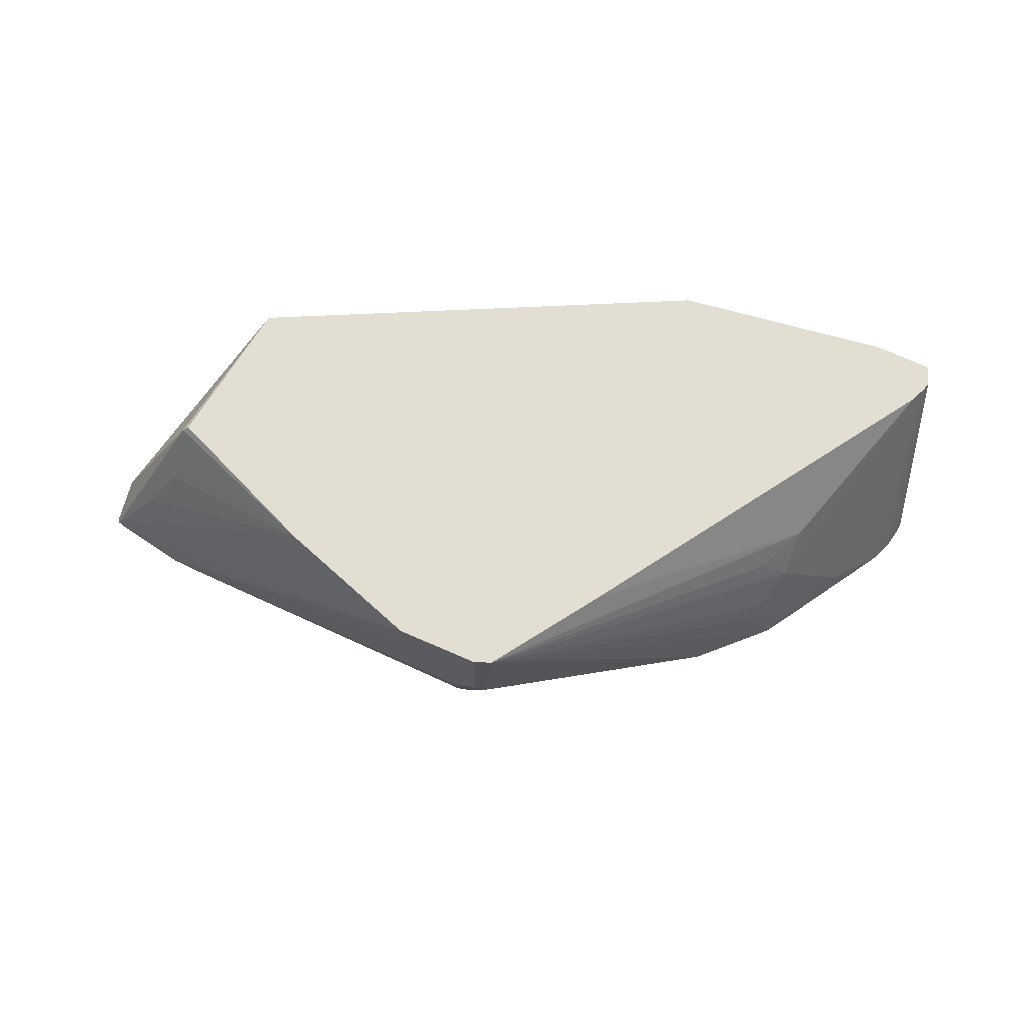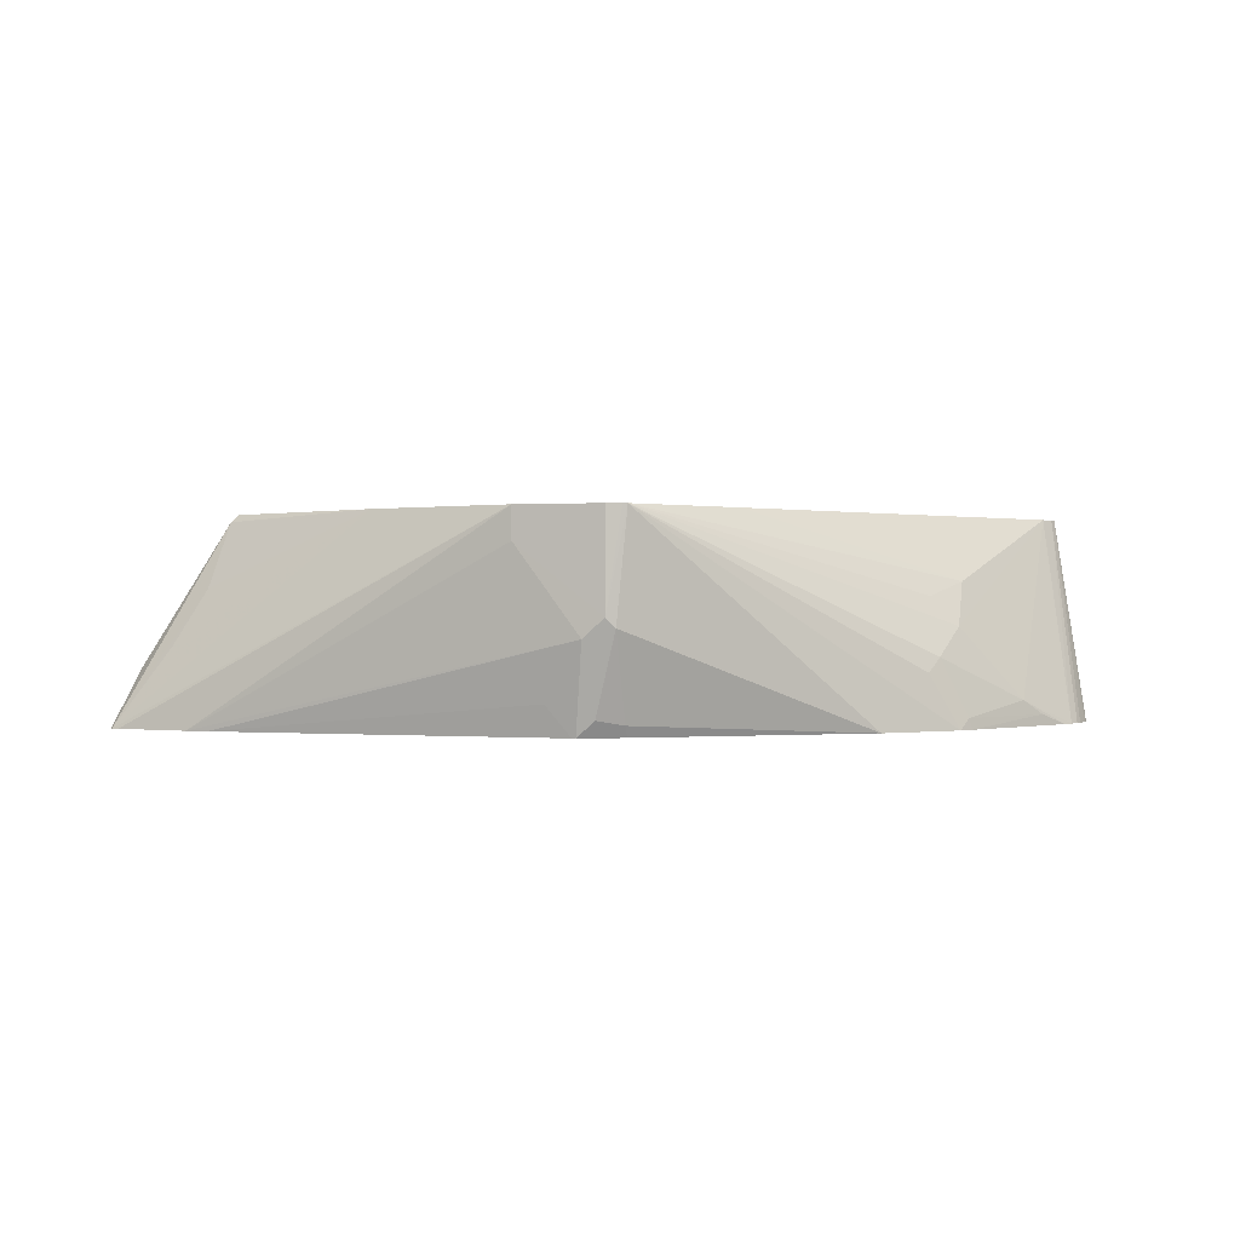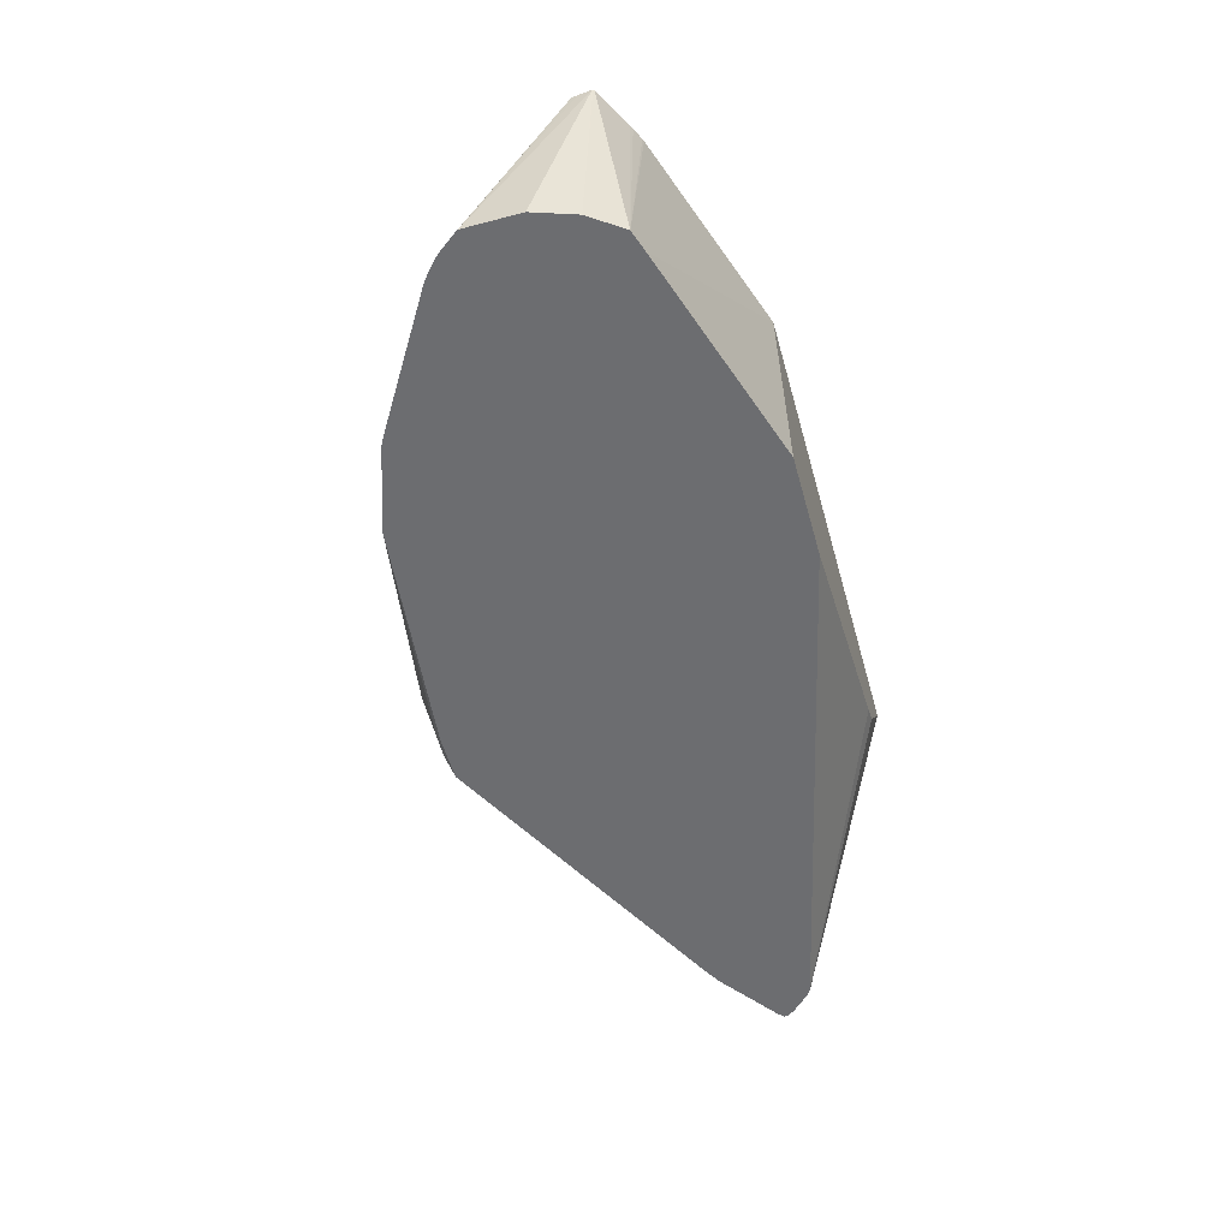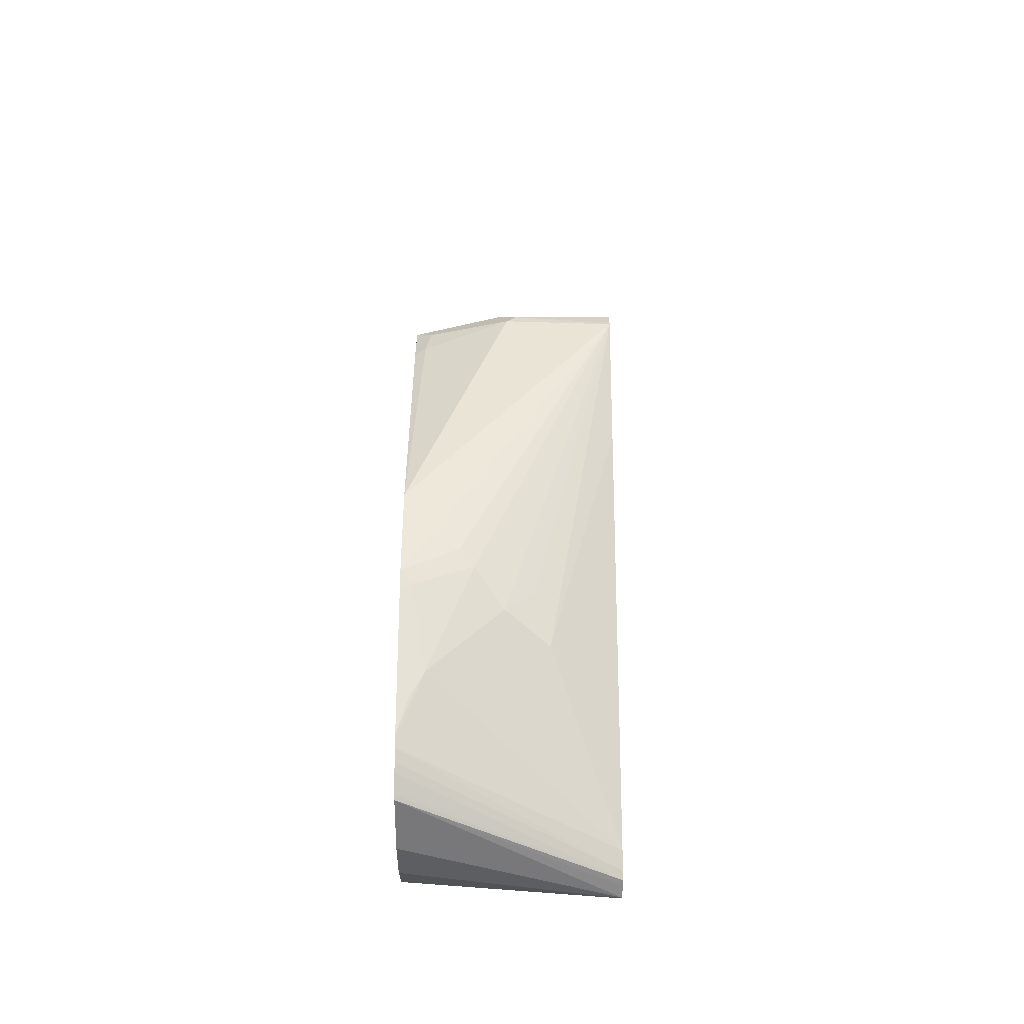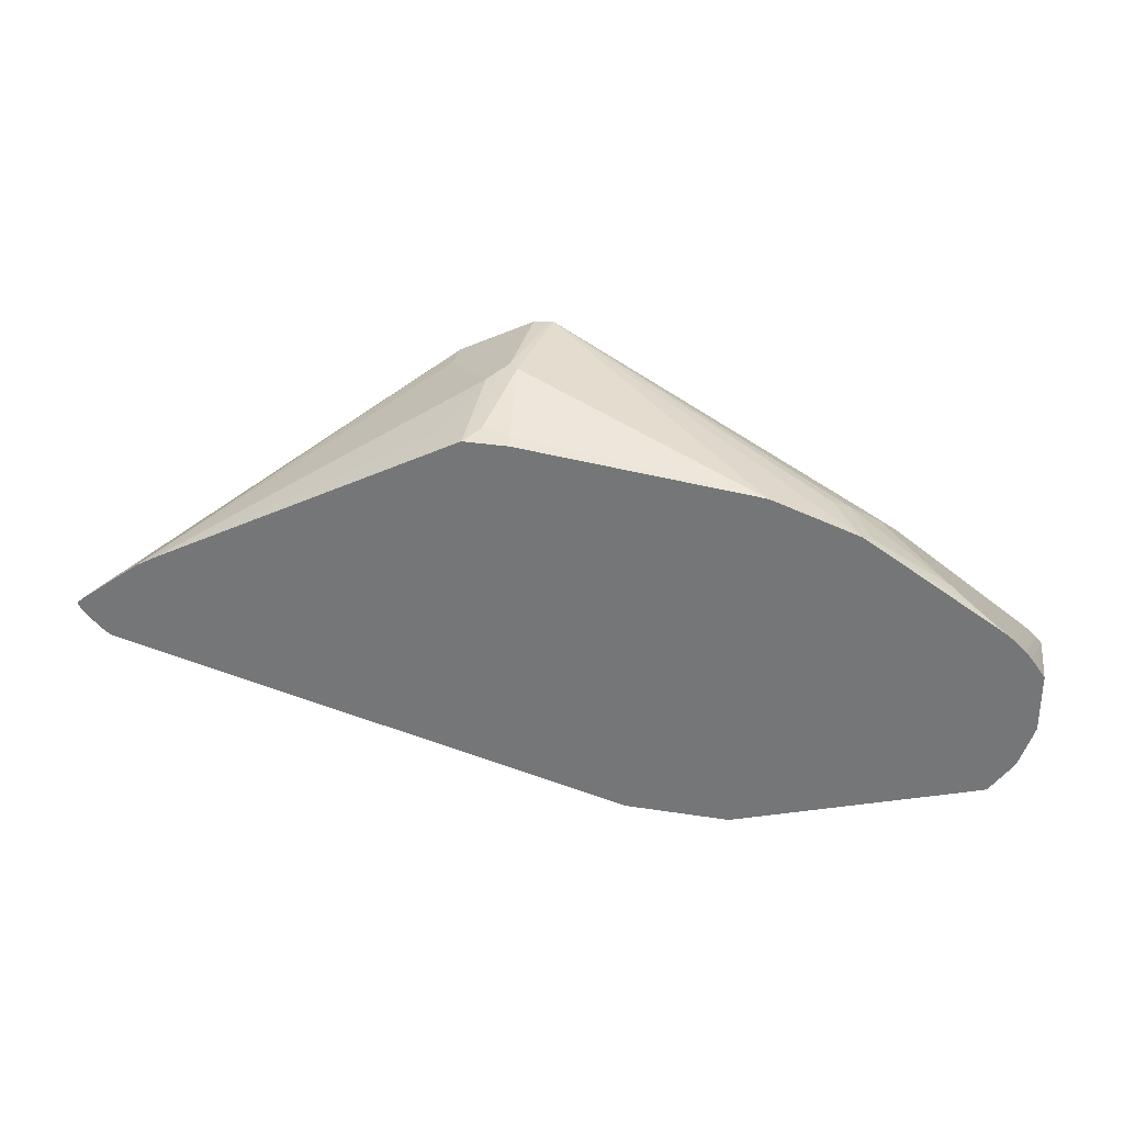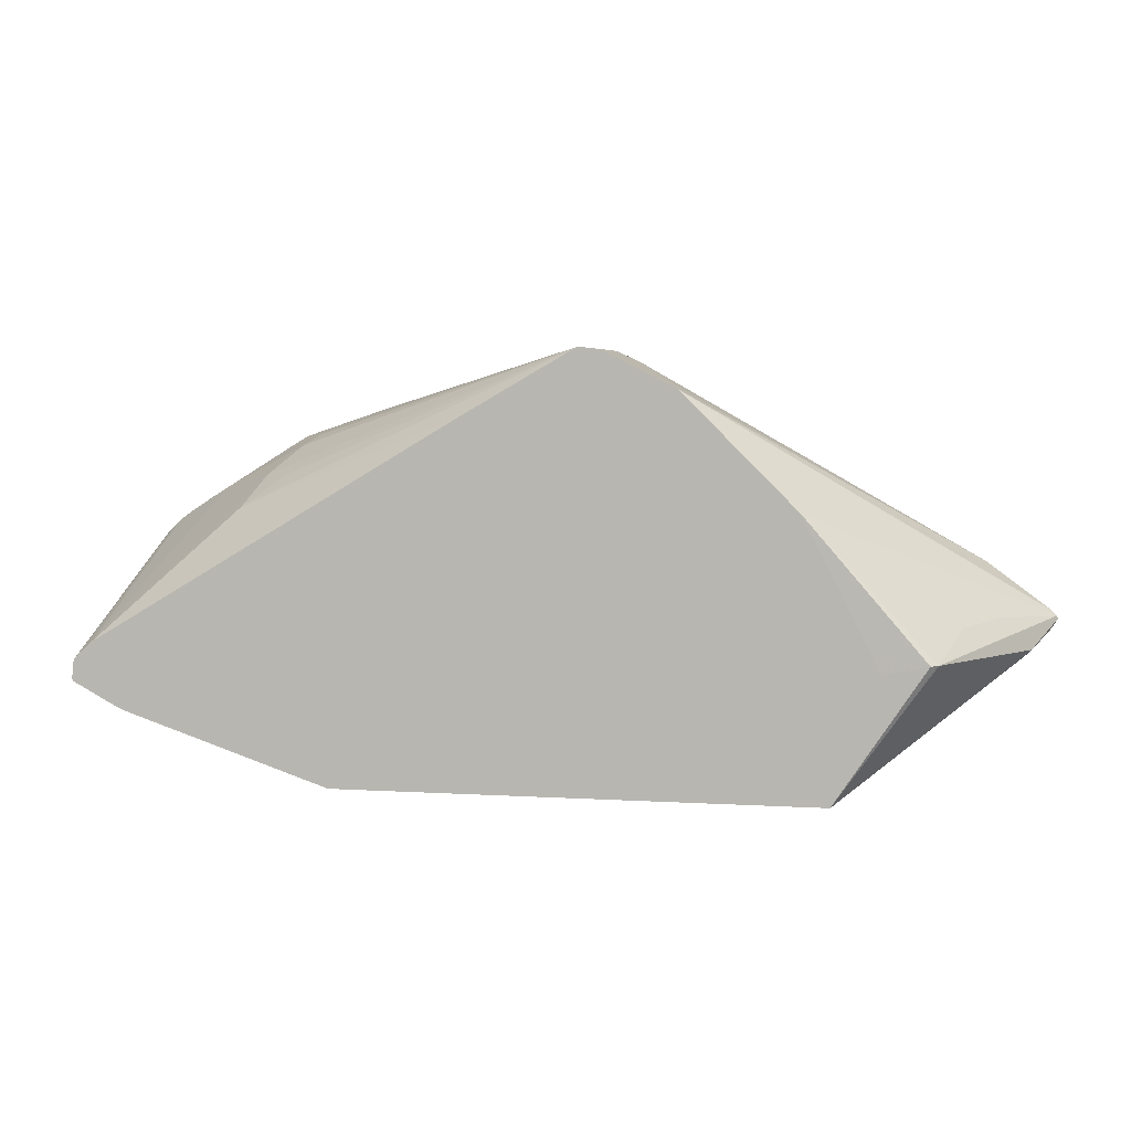
<metadata>
{"format":"obj","ext":"obj","renderer":"f3d","projection":"perspective","resolution":1024,"background":"white","views":[{"elev":68.0,"azim":-2.7,"up":"+Y"},{"elev":0.4,"azim":-10.3,"up":"+Y"},{"elev":-54.0,"azim":105.6,"up":"+Y"},{"elev":32.3,"azim":90.2,"up":"+Z"},{"elev":31.0,"azim":12.7,"up":"+Z"},{"elev":4.6,"azim":-168.5,"up":"+Z"}]}
</metadata>
<code>
v 0.1293 0.5199 0.05436
v 0.2696 0.5199 0.1014
v 0.2803 0.3808 0.1079
v 0.2702 0.3808 0.1045
v 0.2658 0.3808 0.1031
v 0.1142 0.3808 0.05436
v -0.2009 0.5199 0.05436
v 0.2713 0.5199 0.1021
v 0.2792 0.5199 0.1057
v 0.2822 0.5199 0.1072
v 0.3087 0.5199 0.1214
v 0.2964 0.3808 0.1307
v 0.04262 0.3808 0.05436
v -0.2009 0.5174 0.05436
v -0.3236 0.4077 0.1424
v -0.3252 0.4174 0.1456
v -0.2669 0.5145 0.1456
v -0.2621 0.5193 0.1456
v -0.2314 0.5199 0.1396
v 0.3091 0.5199 0.1221
v 0.3093 0.5199 0.1226
v 0.3061 0.3808 0.1598
v -0.3211 0.3808 0.1411
v -0.1353 0.445 0.05436
v -0.1486 0.4514 0.05436
v -0.3236 0.3883 0.1424
v -0.326 0.3808 0.1445
v -0.3345 0.3808 0.1525
v -0.3373 0.3883 0.1553
v -0.3428 0.3808 0.1628
v -0.3423 0.3808 0.165
v -0.2815 0.4708 0.165
v -0.1812 0.5199 0.2394
v -0.2251 0.5199 0.1524
v 0.3084 0.5199 0.1316
v 0.3061 0.3808 0.1987
v -0.3395 0.3808 0.1578
v -0.3041 0.4336 0.1683
v -0.3383 0.3808 0.1688
v -0.1035 0.5199 0.3171
v -0.1618 0.5199 0.2589
v 0.3079 0.5199 0.1359
v 0.3046 0.3808 0.201
v -0.2952 0.3808 0.201
v -0.1035 0.4983 0.3171
v -0.05176 0.5199 0.343
v 0.3041 0.5199 0.1402
v 0.2923 0.3808 0.2167
v 0.2964 0.3808 0.2121
v 0.3031 0.3808 0.2031
v -0.2817 0.3808 0.2087
v -0.06465 0.4401 0.3365
v -0.05176 0.453 0.343
v -0.04148 0.5199 0.344
v 0.2947 0.5199 0.1483
v 0.2859 0.3808 0.2225
v -0.06791 0.3808 0.3203
v -0.08413 0.4012 0.3171
v -0.06567 0.3808 0.3215
v -0.06146 0.4239 0.3333
v -0.0485 0.4368 0.3397
v -0.04524 0.4465 0.343
v -0.03835 0.5199 0.3442
v 0.2038 0.4756 0.2378
v 0.1941 0.4465 0.2596
v 0.2427 0.398 0.2475
v 0.04332 0.5199 0.2973
v 0.2792 0.3808 0.2276
v -0.05495 0.3915 0.3268
v -0.03452 0.3808 0.3215
v -0.03637 0.3883 0.3252
v 0.1284 0.3808 0.3041
v 0.1867 0.3808 0.2846
v 0.165 0.4174 0.2864
v 0.1747 0.4271 0.2791
v 0.1747 0.4659 0.2596
v 0.04025 0.5199 0.2991
v 0.2588 0.3883 0.2394
v 0.1941 0.3883 0.2791
v 0.1966 0.3808 0.2787
f 42 48 49
f 40 53 46
f 40 44 45
f 42 47 48
f 39 44 40
f 40 45 53
f 42 49 50
f 46 53 54
f 44 51 52
f 44 52 45
f 45 52 53
f 47 55 56
f 47 56 48
f 36 42 43
f 51 57 58
f 42 50 43
f 35 42 36
f 18 34 19
f 31 33 38
f 51 58 52
f 16 31 17
f 17 31 32
f 17 32 33
f 17 33 18
f 18 33 34
f 21 35 36
f 32 38 33
f 21 36 22
f 23 25 24
f 28 37 29
f 29 37 30
f 31 38 32
f 31 39 40
f 31 40 41
f 31 41 33
f 23 27 26
f 52 58 59
f 65 75 66
f 52 60 53
f 63 75 65
f 63 65 76
f 63 76 64
f 63 64 77
f 64 76 65
f 64 67 77
f 66 78 68
f 63 74 75
f 66 75 79
f 68 78 80
f 69 70 71
f 73 80 79
f 73 79 74
f 74 79 75
f 78 79 80
f 16 30 31
f 66 79 78
f 52 59 60
f 63 73 74
f 62 72 63
f 53 61 62
f 53 62 63
f 53 63 54
f 53 60 59
f 53 59 61
f 55 64 65
f 55 65 66
f 63 72 73
f 55 66 56
f 56 66 68
f 57 59 58
f 59 69 61
f 59 70 69
f 61 69 62
f 62 69 71
f 62 71 72
f 55 67 64
f 16 29 30
f 70 72 71
f 15 28 29
f 1 55 47
f 1 47 42
f 1 42 35
f 1 35 21
f 1 21 20
f 1 20 11
f 1 11 10
f 1 67 55
f 1 10 9
f 1 8 2
f 2 8 3
f 3 8 9
f 3 9 10
f 3 10 11
f 3 11 12
f 3 12 22
f 1 9 8
f 3 22 36
f 1 77 67
f 1 54 63
f 1 2 3
f 1 3 4
f 1 4 5
f 1 5 6
f 15 29 16
f 1 6 13
f 1 24 25
f 1 63 77
f 1 25 14
f 1 7 19
f 1 19 34
f 1 34 33
f 1 33 41
f 1 41 40
f 1 40 46
f 1 46 54
f 1 14 7
f 3 36 43
f 1 13 24
f 3 50 49
f 3 6 5
f 3 5 4
f 7 14 26
f 7 26 15
f 7 15 16
f 7 16 17
f 7 17 18
f 3 13 6
f 7 18 19
f 12 20 21
f 12 21 22
f 13 23 24
f 14 23 26
f 15 26 27
f 15 27 28
f 3 43 50
f 11 20 12
f 3 23 13
f 14 25 23
f 3 28 27
f 3 27 23
f 3 48 56
f 3 49 48
f 3 68 80
f 3 80 73
f 3 73 72
f 3 72 70
f 3 70 59
f 3 56 68
f 3 57 51
f 3 51 44
f 3 44 39
f 3 39 31
f 3 31 30
f 3 30 37
f 3 59 57
f 3 37 28

</code>
